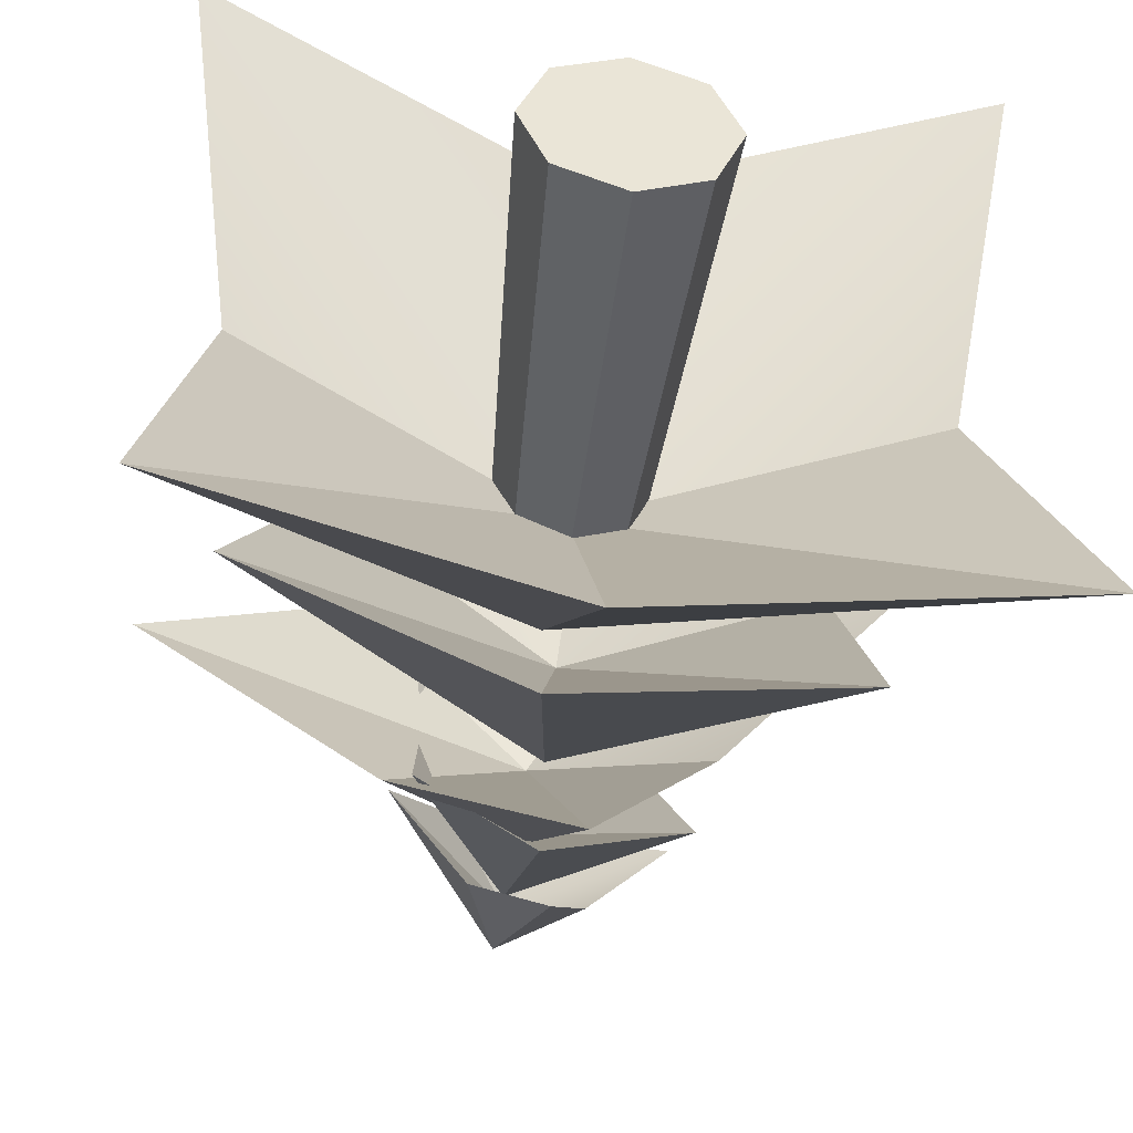
<metadata>
{"format":"obj","ext":"obj","renderer":"f3d","projection":"perspective","resolution":1024,"background":"white","views":[{"elev":-47.4,"azim":-7.0,"up":"+Z"}]}
</metadata>
<code>
g Pine-5
v -0.05747 0.3246 0
v -0.05442 0 0.05442
v -0.07697 0 0
v -0.04064 0.3246 0.04064
v -0.05442 0 0.05442
v -0.05747 0.3246 0
v -0.04064 0.3246 0.04064
v 0 0 0.07697
v -0.05442 0 0.05442
v 0 0.3246 0.05747
v 0 0 0.07697
v -0.04064 0.3246 0.04064
v 0 0.3246 0.05747
v 0.05442 0 0.05442
v 0 0 0.07697
v 0.04064 0.3246 0.04064
v 0.05442 0 0.05442
v 0 0.3246 0.05747
v 0.04064 0.3246 0.04064
v 0.07697 0 0
v 0.05442 0 0.05442
v 0.05747 0.3246 0
v 0.07697 0 0
v 0.04064 0.3246 0.04064
v 0.05747 0.3246 0
v 0.05442 0 -0.05442
v 0.07697 0 0
v 0.04064 0.3246 -0.04064
v 0.05442 0 -0.05442
v 0.05747 0.3246 0
v 0.04064 0.3246 -0.04064
v 0 0 -0.07697
v 0.05442 0 -0.05442
v 0 0.3246 -0.05747
v 0 0 -0.07697
v 0.04064 0.3246 -0.04064
v 0 0.3246 -0.05747
v -0.05442 0 -0.05442
v 0 0 -0.07697
v -0.04064 0.3246 -0.04064
v -0.05442 0 -0.05442
v 0 0.3246 -0.05747
v -0.04064 0.3246 -0.04064
v -0.07697 0 0
v -0.05442 0 -0.05442
v -0.05747 0.3246 0
v -0.07697 0 0
v -0.04064 0.3246 -0.04064
v 0 0 0
v -0.07697 0 0
v -0.05442 0 0.05442
v 0 0 0
v -0.05442 0 0.05442
v 0 0 0.07697
v 0 0 0
v 0 0 0.07697
v 0.05442 0 0.05442
v 0 0 0
v 0.05442 0 0.05442
v 0.07697 0 0
v 0 0 0
v 0.07697 0 0
v 0.05442 0 -0.05442
v 0 0 0
v 0.05442 0 -0.05442
v 0 0 -0.07697
v 0 0 0
v 0 0 -0.07697
v -0.05442 0 -0.05442
v 0 0 0
v -0.05442 0 -0.05442
v -0.07697 0 0
v 0 0.3246 0
v -0.04064 0.3246 0.04064
v -0.05747 0.3246 0
v 0 0.3246 0
v 0 0.3246 0.05747
v -0.04064 0.3246 0.04064
v 0 0.3246 0
v 0.04064 0.3246 0.04064
v 0 0.3246 0.05747
v 0 0.3246 0
v 0.05747 0.3246 0
v 0.04064 0.3246 0.04064
v 0 0.3246 0
v 0.04064 0.3246 -0.04064
v 0.05747 0.3246 0
v 0 0.3246 0
v 0 0.3246 -0.05747
v 0.04064 0.3246 -0.04064
v 0 0.3246 0
v -0.04064 0.3246 -0.04064
v 0 0.3246 -0.05747
v 0 0.3246 0
v -0.05747 0.3246 0
v -0.04064 0.3246 -0.04064
v -0.05747 0.3246 0
v -0.05442 0 0.05442
v -0.07697 0 0
v -0.04064 0.3246 0.04064
v -0.05442 0 0.05442
v -0.05747 0.3246 0
v -0.04064 0.3246 0.04064
v 0 0 0.07697
v -0.05442 0 0.05442
v 0 0.3246 0.05747
v 0 0 0.07697
v -0.04064 0.3246 0.04064
v 0 0.3246 0.05747
v 0.05442 0 0.05442
v 0 0 0.07697
v 0.04064 0.3246 0.04064
v 0.05442 0 0.05442
v 0 0.3246 0.05747
v 0.04064 0.3246 0.04064
v 0.07697 0 0
v 0.05442 0 0.05442
v 0.05747 0.3246 0
v 0.07697 0 0
v 0.04064 0.3246 0.04064
v 0.05747 0.3246 0
v 0.05442 0 -0.05442
v 0.07697 0 0
v 0.04064 0.3246 -0.04064
v 0.05442 0 -0.05442
v 0.05747 0.3246 0
v 0.04064 0.3246 -0.04064
v 0 0 -0.07697
v 0.05442 0 -0.05442
v 0 0.3246 -0.05747
v 0 0 -0.07697
v 0.04064 0.3246 -0.04064
v 0 0.3246 -0.05747
v -0.05442 0 -0.05442
v 0 0 -0.07697
v -0.04064 0.3246 -0.04064
v -0.05442 0 -0.05442
v 0 0.3246 -0.05747
v -0.04064 0.3246 -0.04064
v -0.07697 0 0
v -0.05442 0 -0.05442
v -0.05747 0.3246 0
v -0.07697 0 0
v -0.04064 0.3246 -0.04064
v 0 0 0
v -0.07697 0 0
v -0.05442 0 0.05442
v 0 0 0
v -0.05442 0 0.05442
v 0 0 0.07697
v 0 0 0
v 0 0 0.07697
v 0.05442 0 0.05442
v 0 0 0
v 0.05442 0 0.05442
v 0.07697 0 0
v 0 0 0
v 0.07697 0 0
v 0.05442 0 -0.05442
v 0 0 0
v 0.05442 0 -0.05442
v 0 0 -0.07697
v 0 0 0
v 0 0 -0.07697
v -0.05442 0 -0.05442
v 0 0 0
v -0.05442 0 -0.05442
v -0.07697 0 0
v 0 0.3246 0
v -0.04064 0.3246 0.04064
v -0.05747 0.3246 0
v 0 0.3246 0
v 0 0.3246 0.05747
v -0.04064 0.3246 0.04064
v 0 0.3246 0
v 0.04064 0.3246 0.04064
v 0 0.3246 0.05747
v 0 0.3246 0
v 0.05747 0.3246 0
v 0.04064 0.3246 0.04064
v 0 0.3246 0
v 0.04064 0.3246 -0.04064
v 0.05747 0.3246 0
v 0 0.3246 0
v 0 0.3246 -0.05747
v 0.04064 0.3246 -0.04064
v 0 0.3246 0
v -0.04064 0.3246 -0.04064
v 0 0.3246 -0.05747
v 0 0.3246 0
v -0.05747 0.3246 0
v -0.04064 0.3246 -0.04064
v -0.005771 0.4538 -0.01177
v -0.3066 0.1436 0.3344
v -0.2587 0.214 0.01074
v -0.005771 0.4538 -0.01177
v 0.003646 0.254 0.2745
v -0.3066 0.1436 0.3344
v -0.005771 0.4538 -0.01177
v 0.3231 0.1752 0.3358
v 0.003646 0.254 0.2745
v -0.005771 0.4538 -0.01177
v 0.2698 0.2405 0.01186
v 0.3231 0.1752 0.3358
v -0.005771 0.4538 -0.01177
v 0.3276 0.1115 -0.2915
v 0.2698 0.2405 0.01186
v -0.005771 0.4538 -0.01177
v 0.007441 0.2005 -0.2519
v 0.3276 0.1115 -0.2915
v -0.005771 0.4538 -0.01177
v -0.3021 0.07993 -0.2928
v 0.007441 0.2005 -0.2519
v -0.005771 0.4538 -0.01177
v -0.2587 0.214 0.01074
v -0.3021 0.07993 -0.2928
v -0.3021 0.07993 -0.2928
v -0.2587 0.214 0.01074
v -0.0006471 0.3512 -0.00132
v -0.0006471 0.3512 -0.00132
v 0.007441 0.2005 -0.2519
v -0.3021 0.07993 -0.2928
v 0.007441 0.2005 -0.2519
v -0.0006471 0.3512 -0.00132
v 0.3276 0.1115 -0.2915
v 0.2698 0.2405 0.01186
v 0.3276 0.1115 -0.2915
v -0.0006471 0.3512 -0.00132
v -0.0006471 0.3512 -0.00132
v 0.003646 0.254 0.2745
v 0.3231 0.1752 0.3358
v 0.3231 0.1752 0.3358
v 0.2698 0.2405 0.01186
v -0.0006471 0.3512 -0.00132
v -0.2587 0.214 0.01074
v -0.3066 0.1436 0.3344
v -0.0006471 0.3512 -0.00132
v 0.003646 0.254 0.2745
v -0.0006471 0.3512 -0.00132
v -0.3066 0.1436 0.3344
v 0.007077 0.6845 -0.01714
v -0.0481 0.5376 0.3223
v -0.1465 0.5714 0.1216
v 0.007077 0.6845 -0.01714
v 0.1034 0.5559 0.1555
v -0.0481 0.5376 0.3223
v 0.007077 0.6845 -0.01714
v 0.2849 0.4504 0.07163
v 0.1034 0.5559 0.1555
v 0.007077 0.6845 -0.01714
v 0.1329 0.4983 -0.08873
v 0.2849 0.4504 0.07163
v 0.007077 0.6845 -0.01714
v 0.02229 0.4004 -0.2598
v 0.1329 0.4983 -0.08873
v 0.007077 0.6845 -0.01714
v -0.117 0.5138 -0.1226
v 0.02229 0.4004 -0.2598
v 0.007077 0.6845 -0.01714
v -0.3107 0.4875 -0.009141
v -0.117 0.5138 -0.1226
v 0.007077 0.6845 -0.01714
v -0.1465 0.5714 0.1216
v -0.3107 0.4875 -0.009141
v -0.3107 0.4875 -0.009141
v -0.1465 0.5714 0.1216
v 0.0007936 0.6167 -0.001921
v 0.0007936 0.6167 -0.001921
v -0.117 0.5138 -0.1226
v -0.3107 0.4875 -0.009141
v -0.117 0.5138 -0.1226
v 0.0007936 0.6167 -0.001921
v 0.02229 0.4004 -0.2598
v 0.1329 0.4983 -0.08873
v 0.02229 0.4004 -0.2598
v 0.0007936 0.6167 -0.001921
v 0.0007936 0.6167 -0.001921
v 0.1034 0.5559 0.1555
v 0.2849 0.4504 0.07163
v 0.2849 0.4504 0.07163
v 0.1329 0.4983 -0.08873
v 0.0007936 0.6167 -0.001921
v -0.1465 0.5714 0.1216
v -0.0481 0.5376 0.3223
v 0.0007936 0.6167 -0.001921
v 0.1034 0.5559 0.1555
v 0.0007936 0.6167 -0.001921
v -0.0481 0.5376 0.3223
v 0.01179 0.5855 -0.02113
v -0.1857 0.387 0.331
v -0.1796 0.4092 0.06171
v 0.01179 0.5855 -0.02113
v 0.03525 0.4474 0.2242
v -0.1857 0.387 0.331
v 0.01179 0.5855 -0.02113
v 0.2638 0.3621 0.2318
v 0.03525 0.4474 0.2242
v 0.01179 0.5855 -0.02113
v 0.1977 0.3883 -0.02156
v 0.2638 0.3621 0.2318
v 0.01179 0.5855 -0.02113
v 0.2014 0.2462 -0.2546
v 0.1977 0.3883 -0.02156
v 0.01179 0.5855 -0.02113
v -0.01718 0.3501 -0.184
v 0.2014 0.2462 -0.2546
v 0.01179 0.5855 -0.02113
v -0.2482 0.2711 -0.1554
v -0.01718 0.3501 -0.184
v 0.01179 0.5855 -0.02113
v -0.1796 0.4092 0.06171
v -0.2482 0.2711 -0.1554
v -0.2482 0.2711 -0.1554
v -0.1796 0.4092 0.06171
v 0.01054 0.5009 -0.002472
v 0.01054 0.5009 -0.002472
v -0.01718 0.3501 -0.184
v -0.2482 0.2711 -0.1554
v -0.01718 0.3501 -0.184
v 0.01054 0.5009 -0.002472
v 0.2014 0.2462 -0.2546
v 0.1977 0.3883 -0.02156
v 0.2014 0.2462 -0.2546
v 0.01054 0.5009 -0.002472
v 0.01054 0.5009 -0.002472
v 0.03525 0.4474 0.2242
v 0.2638 0.3621 0.2318
v 0.2638 0.3621 0.2318
v 0.1977 0.3883 -0.02156
v 0.01054 0.5009 -0.002472
v -0.1796 0.4092 0.06171
v -0.1857 0.387 0.331
v 0.01054 0.5009 -0.002472
v 0.03525 0.4474 0.2242
v 0.01054 0.5009 -0.002472
v -0.1857 0.387 0.331
v -0.00107 0.764 -0.004575
v -0.1014 0.5521 0.1565
v -0.08426 0.5947 0.007273
v -0.00107 0.764 -0.004575
v 0.003721 0.6352 0.1297
v -0.1014 0.5521 0.1565
v -0.00107 0.764 -0.004575
v 0.1144 0.5934 0.1611
v 0.003721 0.6352 0.1297
v -0.00107 0.764 -0.004575
v 0.09687 0.6294 0.01113
v 0.1144 0.5934 0.1611
v -0.00107 0.764 -0.004575
v 0.1205 0.5383 -0.126
v 0.09687 0.6294 0.01113
v -0.00107 0.764 -0.004575
v 0.008887 0.5889 -0.1113
v 0.1205 0.5383 -0.126
v -0.00107 0.764 -0.004575
v -0.09528 0.497 -0.1306
v 0.008887 0.5889 -0.1113
v -0.00107 0.764 -0.004575
v -0.08426 0.5947 0.007273
v -0.09528 0.497 -0.1306
v -0.09528 0.497 -0.1306
v -0.08426 0.5947 0.007273
v 0.002269 0.6952 0.001663
v 0.002269 0.6952 0.001663
v 0.008887 0.5889 -0.1113
v -0.09528 0.497 -0.1306
v 0.008887 0.5889 -0.1113
v 0.002269 0.6952 0.001663
v 0.1205 0.5383 -0.126
v 0.09687 0.6294 0.01113
v 0.1205 0.5383 -0.126
v 0.002269 0.6952 0.001663
v 0.002269 0.6952 0.001663
v 0.003721 0.6352 0.1297
v 0.1144 0.5934 0.1611
v 0.1144 0.5934 0.1611
v 0.09687 0.6294 0.01113
v 0.002269 0.6952 0.001663
v -0.08426 0.5947 0.007273
v -0.1014 0.5521 0.1565
v 0.002269 0.6952 0.001663
v 0.003721 0.6352 0.1297
v 0.002269 0.6952 0.001663
v -0.1014 0.5521 0.1565
v -0.002187 0.8348 -0.000695
v -0.003546 0.7 0.1103
v -0.04812 0.7219 0.04303
v -0.002187 0.8348 -0.000695
v 0.05022 0.7514 0.05292
v -0.003546 0.7 0.1103
v -0.002187 0.8348 -0.000695
v 0.1289 0.7187 0.01866
v 0.05022 0.7514 0.05292
v -0.002187 0.8348 -0.000695
v 0.063 0.7376 -0.0339
v 0.1289 0.7187 0.01866
v -0.002187 0.8348 -0.000695
v 0.02689 0.6672 -0.09657
v 0.063 0.7376 -0.0339
v -0.002187 0.8348 -0.000695
v -0.03535 0.7082 -0.04379
v 0.02689 0.6672 -0.09657
v -0.002187 0.8348 -0.000695
v -0.1055 0.6485 -0.004908
v -0.03535 0.7082 -0.04379
v -0.002187 0.8348 -0.000695
v -0.04812 0.7219 0.04303
v -0.1055 0.6485 -0.004908
v -0.1055 0.6485 -0.004908
v -0.04812 0.7219 0.04303
v 0.002172 0.7873 0.001686
v 0.002172 0.7873 0.001686
v -0.03535 0.7082 -0.04379
v -0.1055 0.6485 -0.004908
v -0.03535 0.7082 -0.04379
v 0.002172 0.7873 0.001686
v 0.02689 0.6672 -0.09657
v 0.063 0.7376 -0.0339
v 0.02689 0.6672 -0.09657
v 0.002172 0.7873 0.001686
v 0.002172 0.7873 0.001686
v 0.05022 0.7514 0.05292
v 0.1289 0.7187 0.01866
v 0.1289 0.7187 0.01866
v 0.063 0.7376 -0.0339
v 0.002172 0.7873 0.001686
v -0.04812 0.7219 0.04303
v -0.003546 0.7 0.1103
v 0.002172 0.7873 0.001686
v 0.05022 0.7514 0.05292
v 0.002172 0.7873 0.001686
v -0.003546 0.7 0.1103
v -0.005771 0.4538 -0.01177
v -0.3066 0.1436 0.3344
v -0.2587 0.214 0.01074
v -0.005771 0.4538 -0.01177
v 0.003646 0.254 0.2745
v -0.3066 0.1436 0.3344
v -0.005771 0.4538 -0.01177
v 0.3231 0.1752 0.3358
v 0.003646 0.254 0.2745
v -0.005771 0.4538 -0.01177
v 0.2698 0.2405 0.01186
v 0.3231 0.1752 0.3358
v -0.005771 0.4538 -0.01177
v 0.3276 0.1115 -0.2915
v 0.2698 0.2405 0.01186
v -0.005771 0.4538 -0.01177
v 0.007441 0.2005 -0.2519
v 0.3276 0.1115 -0.2915
v -0.005771 0.4538 -0.01177
v -0.3021 0.07993 -0.2928
v 0.007441 0.2005 -0.2519
v -0.005771 0.4538 -0.01177
v -0.2587 0.214 0.01074
v -0.3021 0.07993 -0.2928
v -0.3021 0.07993 -0.2928
v -0.2587 0.214 0.01074
v -0.0006471 0.3512 -0.00132
v -0.0006471 0.3512 -0.00132
v 0.007441 0.2005 -0.2519
v -0.3021 0.07993 -0.2928
v 0.007441 0.2005 -0.2519
v -0.0006471 0.3512 -0.00132
v 0.3276 0.1115 -0.2915
v 0.2698 0.2405 0.01186
v 0.3276 0.1115 -0.2915
v -0.0006471 0.3512 -0.00132
v -0.0006471 0.3512 -0.00132
v 0.003646 0.254 0.2745
v 0.3231 0.1752 0.3358
v 0.3231 0.1752 0.3358
v 0.2698 0.2405 0.01186
v -0.0006471 0.3512 -0.00132
v -0.2587 0.214 0.01074
v -0.3066 0.1436 0.3344
v -0.0006471 0.3512 -0.00132
v 0.003646 0.254 0.2745
v -0.0006471 0.3512 -0.00132
v -0.3066 0.1436 0.3344
v 0.007077 0.6845 -0.01714
v -0.0481 0.5376 0.3223
v -0.1465 0.5714 0.1216
v 0.007077 0.6845 -0.01714
v 0.1034 0.5559 0.1555
v -0.0481 0.5376 0.3223
v 0.007077 0.6845 -0.01714
v 0.2849 0.4504 0.07163
v 0.1034 0.5559 0.1555
v 0.007077 0.6845 -0.01714
v 0.1329 0.4983 -0.08873
v 0.2849 0.4504 0.07163
v 0.007077 0.6845 -0.01714
v 0.02229 0.4004 -0.2598
v 0.1329 0.4983 -0.08873
v 0.007077 0.6845 -0.01714
v -0.117 0.5138 -0.1226
v 0.02229 0.4004 -0.2598
v 0.007077 0.6845 -0.01714
v -0.3107 0.4875 -0.009141
v -0.117 0.5138 -0.1226
v 0.007077 0.6845 -0.01714
v -0.1465 0.5714 0.1216
v -0.3107 0.4875 -0.009141
v -0.3107 0.4875 -0.009141
v -0.1465 0.5714 0.1216
v 0.0007936 0.6167 -0.001921
v 0.0007936 0.6167 -0.001921
v -0.117 0.5138 -0.1226
v -0.3107 0.4875 -0.009141
v -0.117 0.5138 -0.1226
v 0.0007936 0.6167 -0.001921
v 0.02229 0.4004 -0.2598
v 0.1329 0.4983 -0.08873
v 0.02229 0.4004 -0.2598
v 0.0007936 0.6167 -0.001921
v 0.0007936 0.6167 -0.001921
v 0.1034 0.5559 0.1555
v 0.2849 0.4504 0.07163
v 0.2849 0.4504 0.07163
v 0.1329 0.4983 -0.08873
v 0.0007936 0.6167 -0.001921
v -0.1465 0.5714 0.1216
v -0.0481 0.5376 0.3223
v 0.0007936 0.6167 -0.001921
v 0.1034 0.5559 0.1555
v 0.0007936 0.6167 -0.001921
v -0.0481 0.5376 0.3223
v 0.01179 0.5855 -0.02113
v -0.1857 0.387 0.331
v -0.1796 0.4092 0.06171
v 0.01179 0.5855 -0.02113
v 0.03525 0.4474 0.2242
v -0.1857 0.387 0.331
v 0.01179 0.5855 -0.02113
v 0.2638 0.3621 0.2318
v 0.03525 0.4474 0.2242
v 0.01179 0.5855 -0.02113
v 0.1977 0.3883 -0.02156
v 0.2638 0.3621 0.2318
v 0.01179 0.5855 -0.02113
v 0.2014 0.2462 -0.2546
v 0.1977 0.3883 -0.02156
v 0.01179 0.5855 -0.02113
v -0.01718 0.3501 -0.184
v 0.2014 0.2462 -0.2546
v 0.01179 0.5855 -0.02113
v -0.2482 0.2711 -0.1554
v -0.01718 0.3501 -0.184
v 0.01179 0.5855 -0.02113
v -0.1796 0.4092 0.06171
v -0.2482 0.2711 -0.1554
v -0.2482 0.2711 -0.1554
v -0.1796 0.4092 0.06171
v 0.01054 0.5009 -0.002472
v 0.01054 0.5009 -0.002472
v -0.01718 0.3501 -0.184
v -0.2482 0.2711 -0.1554
v -0.01718 0.3501 -0.184
v 0.01054 0.5009 -0.002472
v 0.2014 0.2462 -0.2546
v 0.1977 0.3883 -0.02156
v 0.2014 0.2462 -0.2546
v 0.01054 0.5009 -0.002472
v 0.01054 0.5009 -0.002472
v 0.03525 0.4474 0.2242
v 0.2638 0.3621 0.2318
v 0.2638 0.3621 0.2318
v 0.1977 0.3883 -0.02156
v 0.01054 0.5009 -0.002472
v -0.1796 0.4092 0.06171
v -0.1857 0.387 0.331
v 0.01054 0.5009 -0.002472
v 0.03525 0.4474 0.2242
v 0.01054 0.5009 -0.002472
v -0.1857 0.387 0.331
v -0.00107 0.764 -0.004575
v -0.1014 0.5521 0.1565
v -0.08426 0.5947 0.007273
v -0.00107 0.764 -0.004575
v 0.003721 0.6352 0.1297
v -0.1014 0.5521 0.1565
v -0.00107 0.764 -0.004575
v 0.1144 0.5934 0.1611
v 0.003721 0.6352 0.1297
v -0.00107 0.764 -0.004575
v 0.09687 0.6294 0.01113
v 0.1144 0.5934 0.1611
v -0.00107 0.764 -0.004575
v 0.1205 0.5383 -0.126
v 0.09687 0.6294 0.01113
v -0.00107 0.764 -0.004575
v 0.008887 0.5889 -0.1113
v 0.1205 0.5383 -0.126
v -0.00107 0.764 -0.004575
v -0.09528 0.497 -0.1306
v 0.008887 0.5889 -0.1113
v -0.00107 0.764 -0.004575
v -0.08426 0.5947 0.007273
v -0.09528 0.497 -0.1306
v -0.09528 0.497 -0.1306
v -0.08426 0.5947 0.007273
v 0.002269 0.6952 0.001663
v 0.002269 0.6952 0.001663
v 0.008887 0.5889 -0.1113
v -0.09528 0.497 -0.1306
v 0.008887 0.5889 -0.1113
v 0.002269 0.6952 0.001663
v 0.1205 0.5383 -0.126
v 0.09687 0.6294 0.01113
v 0.1205 0.5383 -0.126
v 0.002269 0.6952 0.001663
v 0.002269 0.6952 0.001663
v 0.003721 0.6352 0.1297
v 0.1144 0.5934 0.1611
v 0.1144 0.5934 0.1611
v 0.09687 0.6294 0.01113
v 0.002269 0.6952 0.001663
v -0.08426 0.5947 0.007273
v -0.1014 0.5521 0.1565
v 0.002269 0.6952 0.001663
v 0.003721 0.6352 0.1297
v 0.002269 0.6952 0.001663
v -0.1014 0.5521 0.1565
v -0.002187 0.8348 -0.000695
v -0.003546 0.7 0.1103
v -0.04812 0.7219 0.04303
v -0.002187 0.8348 -0.000695
v 0.05022 0.7514 0.05292
v -0.003546 0.7 0.1103
v -0.002187 0.8348 -0.000695
v 0.1289 0.7187 0.01866
v 0.05022 0.7514 0.05292
v -0.002187 0.8348 -0.000695
v 0.063 0.7376 -0.0339
v 0.1289 0.7187 0.01866
v -0.002187 0.8348 -0.000695
v 0.02689 0.6672 -0.09657
v 0.063 0.7376 -0.0339
v -0.002187 0.8348 -0.000695
v -0.03535 0.7082 -0.04379
v 0.02689 0.6672 -0.09657
v -0.002187 0.8348 -0.000695
v -0.1055 0.6485 -0.004908
v -0.03535 0.7082 -0.04379
v -0.002187 0.8348 -0.000695
v -0.04812 0.7219 0.04303
v -0.1055 0.6485 -0.004908
v -0.1055 0.6485 -0.004908
v -0.04812 0.7219 0.04303
v 0.002172 0.7873 0.001686
v 0.002172 0.7873 0.001686
v -0.03535 0.7082 -0.04379
v -0.1055 0.6485 -0.004908
v -0.03535 0.7082 -0.04379
v 0.002172 0.7873 0.001686
v 0.02689 0.6672 -0.09657
v 0.063 0.7376 -0.0339
v 0.02689 0.6672 -0.09657
v 0.002172 0.7873 0.001686
v 0.002172 0.7873 0.001686
v 0.05022 0.7514 0.05292
v 0.1289 0.7187 0.01866
v 0.1289 0.7187 0.01866
v 0.063 0.7376 -0.0339
v 0.002172 0.7873 0.001686
v -0.04812 0.7219 0.04303
v -0.003546 0.7 0.1103
v 0.002172 0.7873 0.001686
v 0.05022 0.7514 0.05292
v 0.002172 0.7873 0.001686
v -0.003546 0.7 0.1103
g Brown
f 2 1 3
f 5 4 6
f 8 7 9
f 11 10 12
f 14 13 15
f 17 16 18
f 20 19 21
f 23 22 24
f 26 25 27
f 29 28 30
f 32 31 33
f 35 34 36
f 38 37 39
f 41 40 42
f 44 43 45
f 47 46 48
f 50 49 51
f 53 52 54
f 56 55 57
f 59 58 60
f 62 61 63
f 65 64 66
f 68 67 69
f 71 70 72
f 74 73 75
f 77 76 78
f 80 79 81
f 83 82 84
f 86 85 87
f 89 88 90
f 92 91 93
f 95 94 96
f 98 97 99
f 101 100 102
f 104 103 105
f 107 106 108
f 110 109 111
f 113 112 114
f 116 115 117
f 119 118 120
f 122 121 123
f 125 124 126
f 128 127 129
f 131 130 132
f 134 133 135
f 137 136 138
f 140 139 141
f 143 142 144
f 146 145 147
f 149 148 150
f 152 151 153
f 155 154 156
f 158 157 159
f 161 160 162
f 164 163 165
f 167 166 168
f 170 169 171
f 173 172 174
f 176 175 177
f 179 178 180
f 182 181 183
f 185 184 186
f 188 187 189
f 191 190 192
g Green
f 194 193 195
f 197 196 198
f 200 199 201
f 203 202 204
f 206 205 207
f 209 208 210
f 212 211 213
f 215 214 216
f 218 217 219
f 221 220 222
f 224 223 225
f 227 226 228
f 230 229 231
f 233 232 234
f 236 235 237
f 239 238 240
f 242 241 243
f 245 244 246
f 248 247 249
f 251 250 252
f 254 253 255
f 257 256 258
f 260 259 261
f 263 262 264
f 266 265 267
f 269 268 270
f 272 271 273
f 275 274 276
f 278 277 279
f 281 280 282
f 284 283 285
f 287 286 288
f 290 289 291
f 293 292 294
f 296 295 297
f 299 298 300
f 302 301 303
f 305 304 306
f 308 307 309
f 311 310 312
f 314 313 315
f 317 316 318
f 320 319 321
f 323 322 324
f 326 325 327
f 329 328 330
f 332 331 333
f 335 334 336
f 338 337 339
f 341 340 342
f 344 343 345
f 347 346 348
f 350 349 351
f 353 352 354
f 356 355 357
f 359 358 360
f 362 361 363
f 365 364 366
f 368 367 369
f 371 370 372
f 374 373 375
f 377 376 378
f 380 379 381
f 383 382 384
f 386 385 387
f 389 388 390
f 392 391 393
f 395 394 396
f 398 397 399
f 401 400 402
f 404 403 405
f 407 406 408
f 410 409 411
f 413 412 414
f 416 415 417
f 419 418 420
f 422 421 423
f 425 424 426
f 428 427 429
f 431 430 432
f 434 433 435
f 437 436 438
f 440 439 441
f 443 442 444
f 446 445 447
f 449 448 450
f 452 451 453
f 455 454 456
f 458 457 459
f 461 460 462
f 464 463 465
f 467 466 468
f 470 469 471
f 473 472 474
f 476 475 477
f 479 478 480
f 482 481 483
f 485 484 486
f 488 487 489
f 491 490 492
f 494 493 495
f 497 496 498
f 500 499 501
f 503 502 504
f 506 505 507
f 509 508 510
f 512 511 513
f 515 514 516
f 518 517 519
f 521 520 522
f 524 523 525
f 527 526 528
f 530 529 531
f 533 532 534
f 536 535 537
f 539 538 540
f 542 541 543
f 545 544 546
f 548 547 549
f 551 550 552
f 554 553 555
f 557 556 558
f 560 559 561
f 563 562 564
f 566 565 567
f 569 568 570
f 572 571 573
f 575 574 576
f 578 577 579
f 581 580 582
f 584 583 585
f 587 586 588
f 590 589 591
f 593 592 594
f 596 595 597
f 599 598 600
f 602 601 603
f 605 604 606
f 608 607 609
f 611 610 612
f 614 613 615
f 617 616 618
f 620 619 621
f 623 622 624
f 626 625 627
f 629 628 630
f 632 631 633
f 635 634 636
f 638 637 639
f 641 640 642
f 644 643 645
f 647 646 648
f 650 649 651
f 653 652 654
f 656 655 657
f 659 658 660
f 662 661 663
f 665 664 666
f 668 667 669
f 671 670 672

</code>
